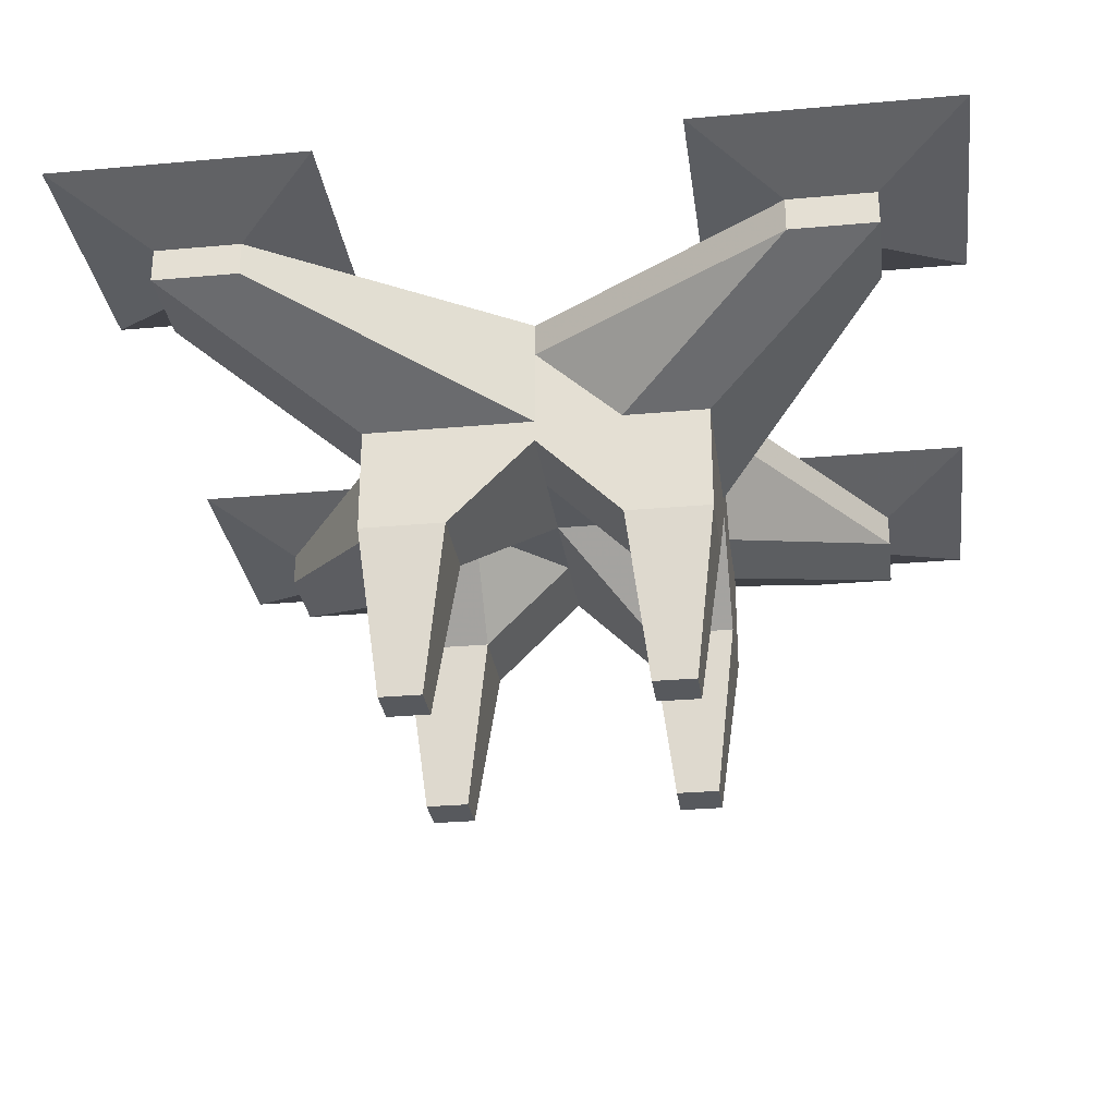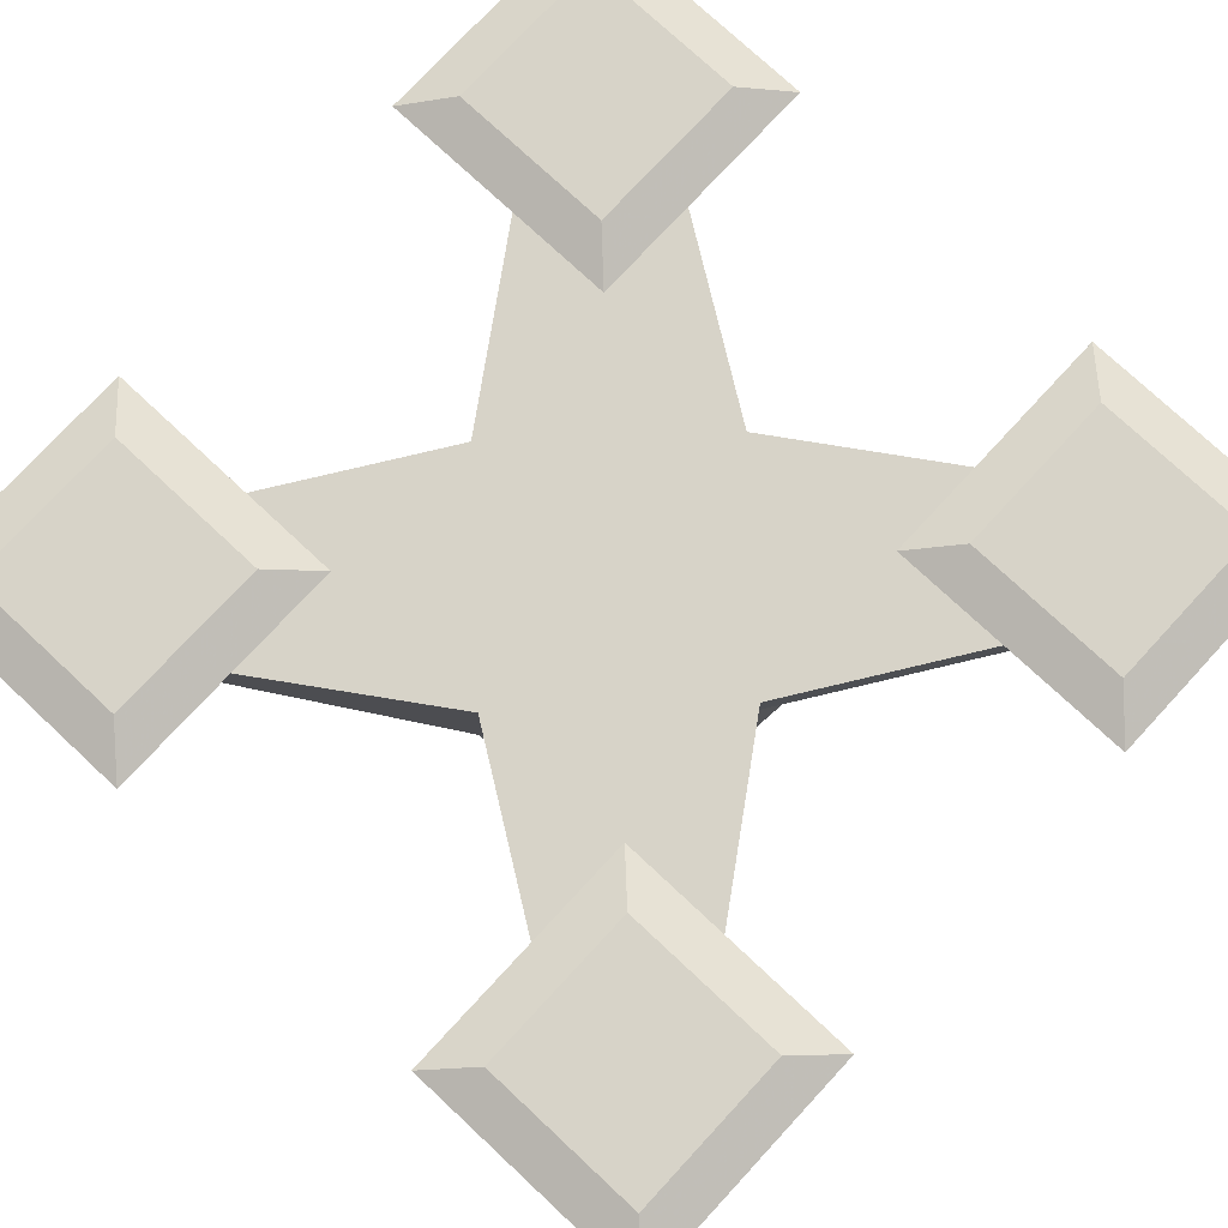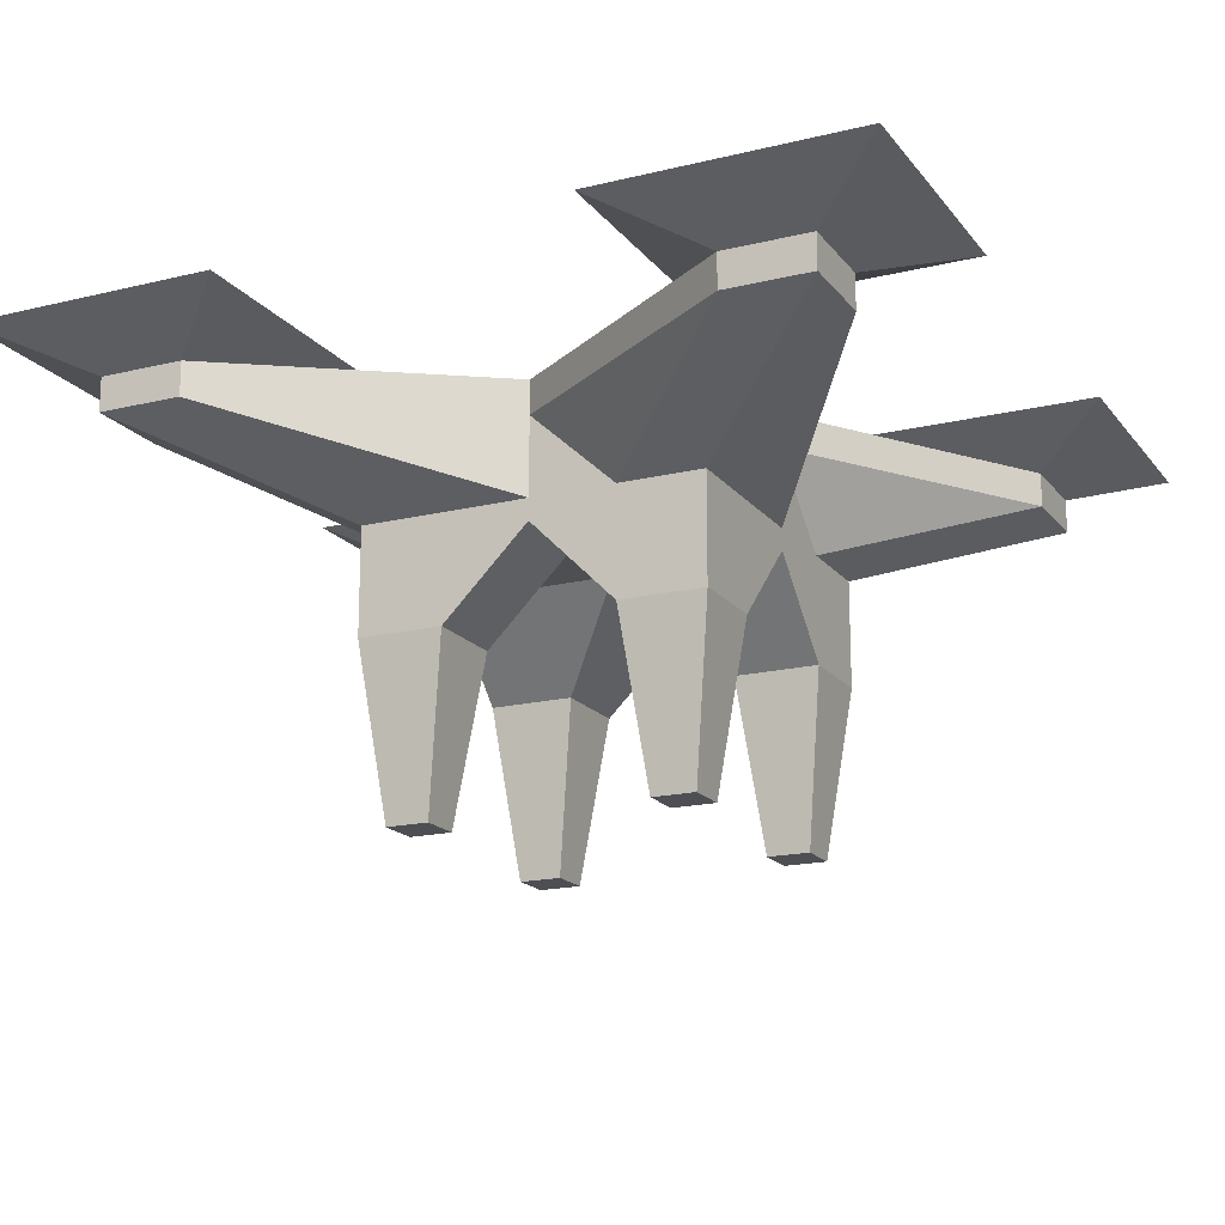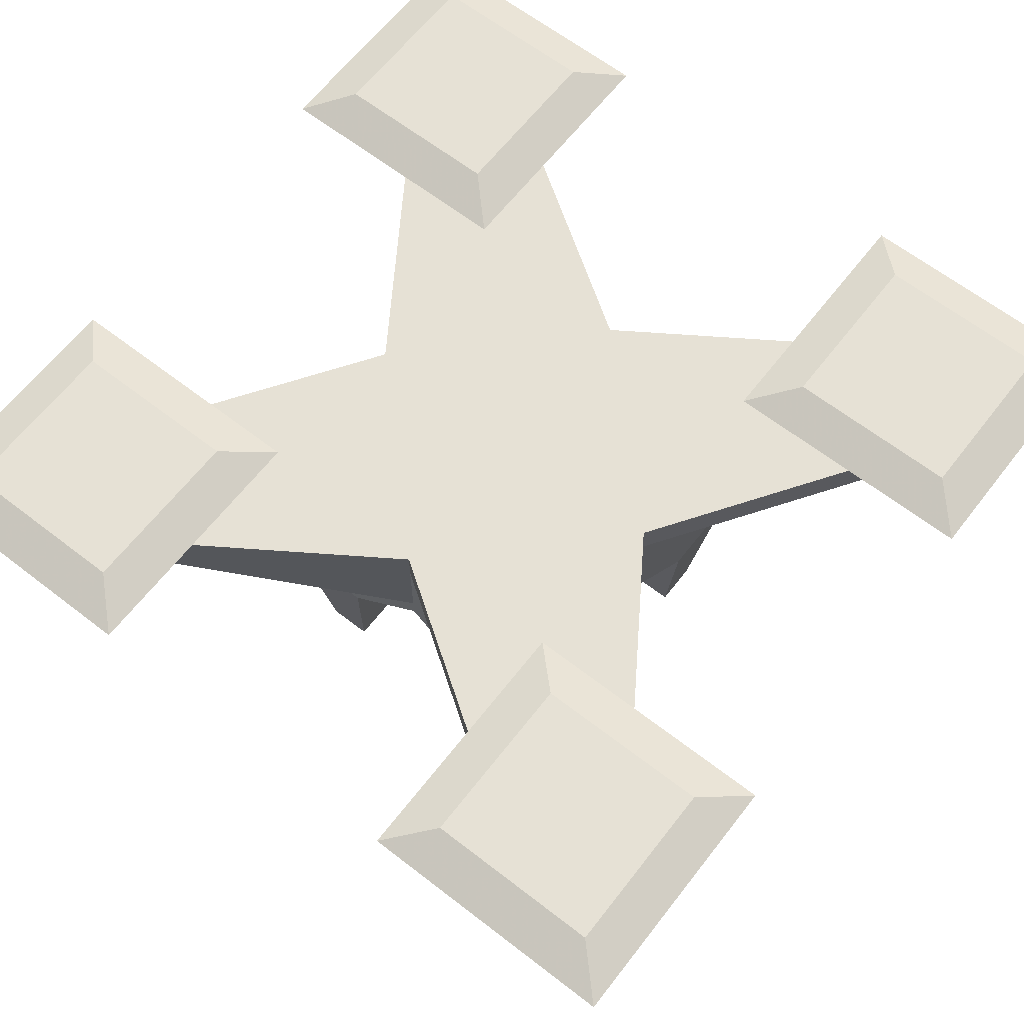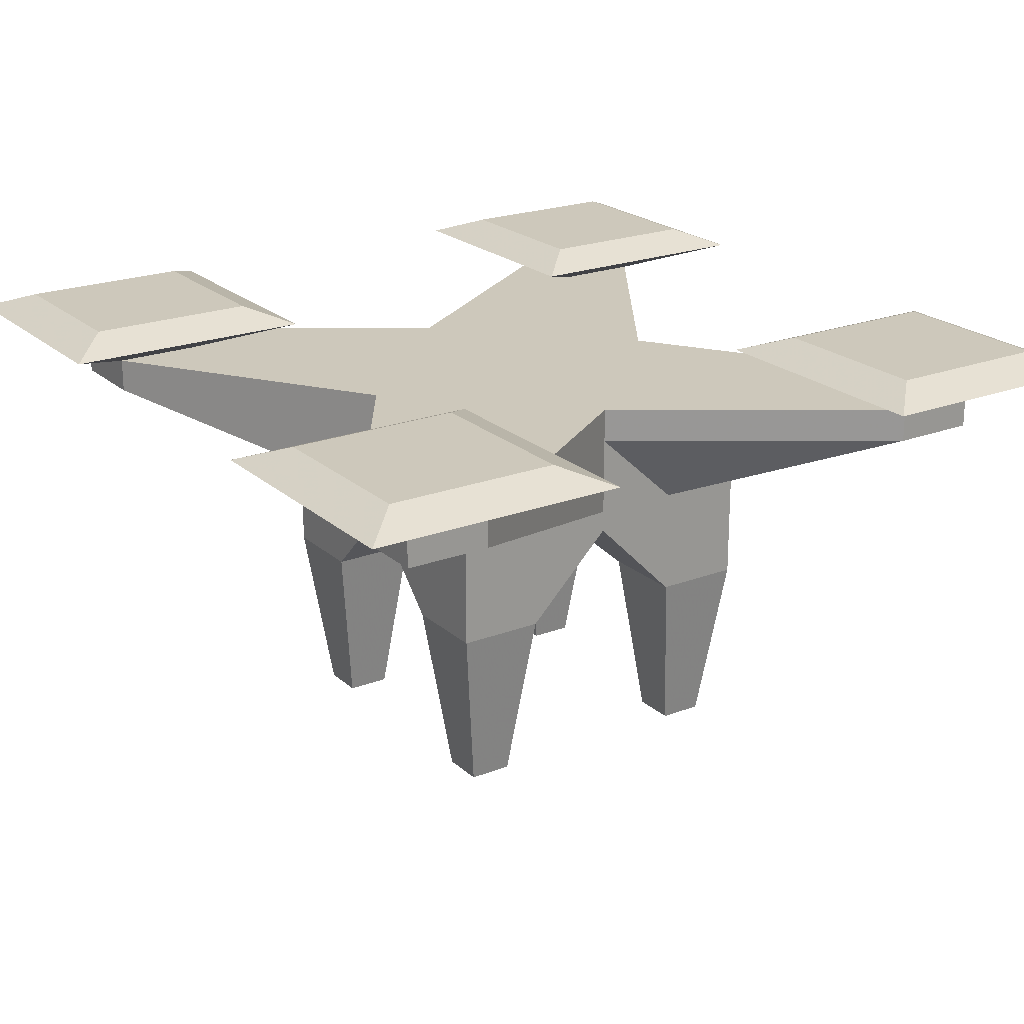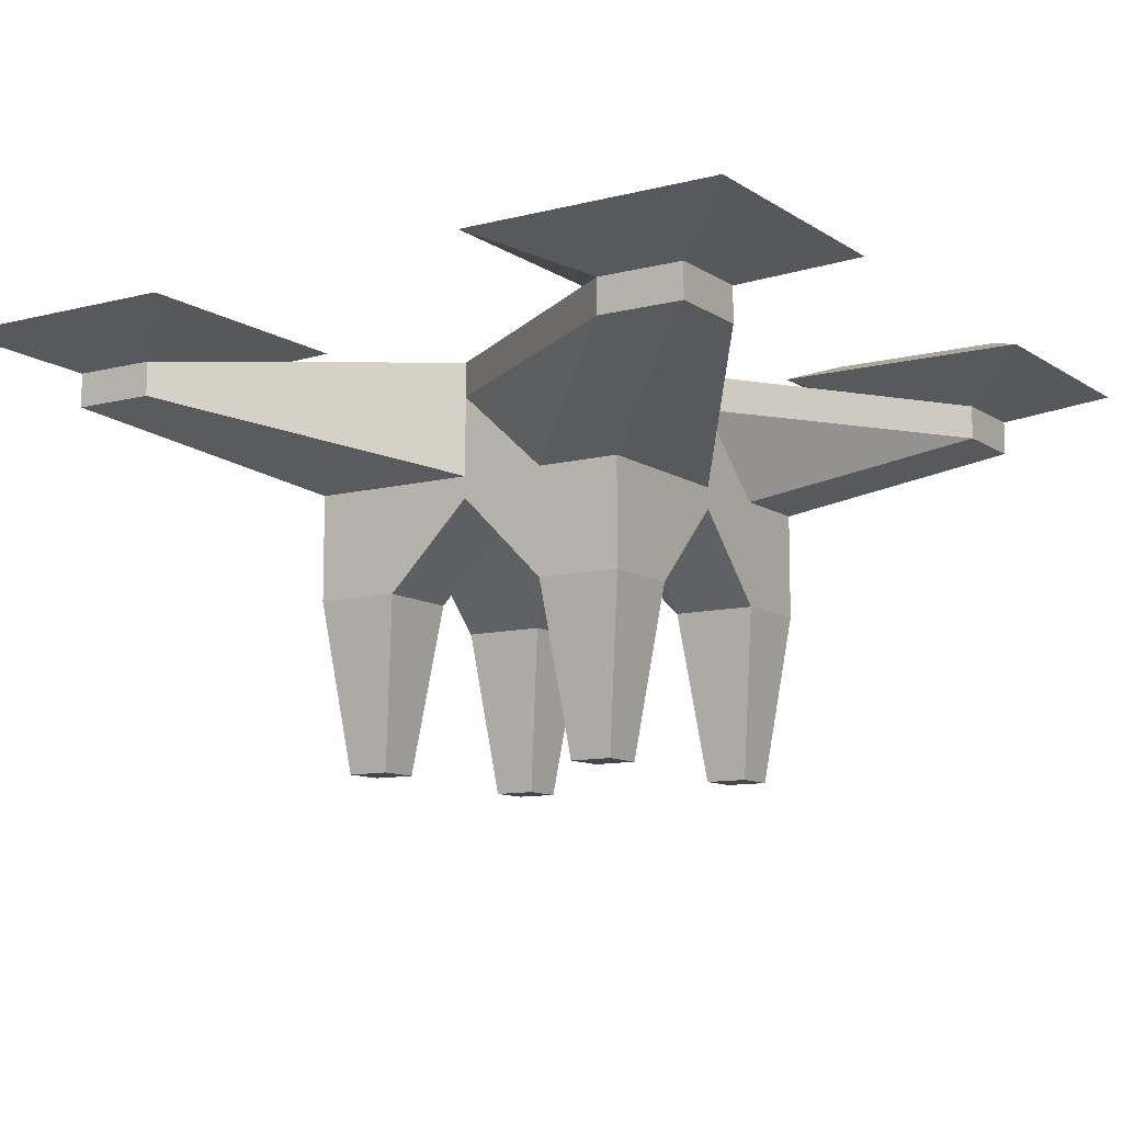
<metadata>
{"format":"obj","ext":"obj","renderer":"f3d","projection":"perspective","resolution":1024,"background":"white","views":[{"elev":-29.3,"azim":7.6,"up":"+Y"},{"elev":77.2,"azim":132.9,"up":"+Y"},{"elev":-17.7,"azim":-64.4,"up":"+Y"},{"elev":64.4,"azim":127.9,"up":"+Y"},{"elev":21.8,"azim":-123.9,"up":"+Y"},{"elev":-10.4,"azim":-57.2,"up":"+Y"}]}
</metadata>
<code>
v 1 -1.146 -1
v 1 -1.146 1
v -1 -1.146 1
v -1 -1.146 -1
v 2 0.1368 -2
v 2 0.1368 2
v -2 0.1368 2
v -2 0.1368 -2
v 1 -0.6463 0
v 0 -0.6463 -1
v 2 -0.0632 -2
v 0 -0.6463 1
v 2 -0.0632 2
v -1 -0.6463 -0
v -2 -0.0632 2
v -2 -0.0632 -2
v 1 0.1368 1e-06
v 0 0.1368 -1
v -1e-06 0.1368 1
v -1 0.1368 -0
v 0 -0.0632 -1
v -1 -0.0632 -0
v -0 -0.0632 1
v 1 -0.0632 0
v -0 0.1368 0
v 0 -0.6463 -0
v 1 -1.146 0.5
v -0.5 -1.146 -1
v 2 0.0368 -2
v -0.5 -1.146 1
v 2 0.0368 2
v -1 -1.146 -0.5
v -2 0.0368 2
v -2 0.0368 -2
v 2 0.1368 1.5
v -1.5 0.1368 -2
v -1.5 0.1368 2
v -2 0.1368 -1.5
v 1 -1.146 -0.5
v 0.5 -1.146 -1
v 1 -0.5213 -1
v 0.5 -1.146 1
v 1 -0.5213 1
v -1 -1.146 0.5
v -1 -0.5213 1
v -1 -0.5213 -1
v 2 0.1368 -1.5
v 1.5 0.1368 -2
v 1.5 0.1368 2
v -2 0.1368 1.5
v -1.5 -0.0632 -2
v 1.5 -0.0632 -2
v 0 0.0368 -1
v 0 -0.5213 -1
v -2 -0.0632 -1.5
v -2 -0.0632 1.5
v -1 -0.5213 -0
v -1 0.0368 -0
v -1.5 -0.0632 2
v 1.5 -0.0632 2
v -0 -0.5213 1
v -0 0.0368 1
v 2 -0.0632 1.5
v 2 -0.0632 -1.5
v 1 -0.5213 0
v 1 0.0368 0
v -0 0.1368 0.5
v 0 0.1368 -0.5
v 0.5 0.1368 0
v -0.5 0.1368 0
v -0.5 -0.6463 -0
v 0.5 -0.6463 -0
v 0 -0.6463 -0.5
v 0 -0.6463 0.5
v 0.5 -1.146 0.5
v 0.5 -1.146 -0.5
v -0.5 -1.146 -0.5
v -1.5 0.1368 -1.5
v 1.5 0.1368 -1.5
v 1.5 0.1368 1.5
v 2 0.0368 -1.5
v 1 -0.5213 -0.5
v 1 -0.5213 0.5
v 1.5 0.0368 2
v 0.5 -0.5213 1
v -0.5 -0.5213 1
v -2 0.0368 1.5
v -1 -0.5213 0.5
v -1 -0.5213 -0.5
v 0.5 -0.5213 -1
v 1.5 0.0368 -2
v -1.5 0.0368 -2
v -0.5 -0.5213 -1
v -2 0.0368 -1.5
v -1.5 0.0368 2
v 2 0.0368 1.5
v -1.5 0.1368 1.5
v -0.5 -1.146 0.5
v 2.25 0.2368 1.25
v 2.25 0.2368 2.25
v -1.25 0.2368 -2.25
v -2.25 0.2368 -2.25
v -1.25 0.2368 2.25
v -2.25 0.2368 2.25
v -2.25 0.2368 -1.25
v 2.25 0.2368 -2.25
v 2.25 0.2368 -1.25
v 1.25 0.2368 -2.25
v 1.25 0.2368 2.25
v -2.25 0.2368 1.25
v -1.25 0.2368 -1.25
v 1.25 0.2368 -1.25
v 1.25 0.2368 1.25
v -1.25 0.2368 1.25
v 0.875 -2.146 0.625
v 0.875 -2.146 0.875
v -0.625 -2.146 -0.875
v -0.875 -2.146 -0.875
v -0.625 -2.146 0.875
v -0.875 -2.146 0.875
v -0.875 -2.146 -0.625
v 0.875 -2.146 -0.875
v 0.875 -2.146 -0.625
v 0.625 -2.146 -0.875
v 0.625 -2.146 0.875
v -0.875 -2.146 0.625
v 0.625 -2.146 0.625
v 0.625 -2.146 -0.625
v -0.625 -2.146 -0.625
v -0.625 -2.146 0.625
v 2.5 0.3368 1
v 2.5 0.3368 2.5
v -1 0.3368 -2.5
v -2.5 0.3368 -2.5
v -1 0.3368 2.5
v -2.5 0.3368 2.5
v -2.5 0.3368 -1
v 2.5 0.3368 -2.5
v 2.5 0.3368 -1
v 1 0.3368 -2.5
v 1 0.3368 2.5
v -2.5 0.3368 1
v -1 0.3368 -1
v 1 0.3368 -1
v 1 0.3368 1
v -1 0.3368 1
v 2.25 0.4368 1.25
v 2.25 0.4368 2.25
v -1.25 0.4368 -2.25
v -2.25 0.4368 -2.25
v -1.25 0.4368 2.25
v -2.25 0.4368 2.25
v -2.25 0.4368 -1.25
v 2.25 0.4368 -2.25
v 2.25 0.4368 -1.25
v 1.25 0.4368 -2.25
v 1.25 0.4368 2.25
v -2.25 0.4368 1.25
v -1.25 0.4368 -1.25
v 1.25 0.4368 -1.25
v 1.25 0.4368 1.25
v -1.25 0.4368 1.25
f 3 44 126 120
f 80 49 109 113
f 96 35 6 31
f 95 37 7 33
f 94 38 8 34
f 93 28 4 46
f 92 51 16 34
f 91 52 21 53
f 90 40 10 54
f 89 55 16 46
f 88 56 22 57
f 87 50 20 58
f 86 59 15 45
f 85 60 23 61
f 84 49 19 62
f 83 63 13 43
f 82 64 24 65
f 81 47 17 66
f 80 67 19 49
f 79 68 25 69
f 78 38 20 70
f 77 71 14 32
f 76 72 26 73
f 75 42 12 74
f 72 75 74 26
f 9 27 75 72
f 32 4 118 121
f 40 76 73 10
f 39 76 128 123
f 39 9 72 76
f 2 42 125 116
f 10 73 77 28
f 73 26 71 77
f 68 78 70 25
f 18 36 78 68
f 50 7 104 110
f 47 79 69 17
f 8 38 105 102
f 48 18 68 79
f 49 6 100 109
f 17 69 80 35
f 69 25 67 80
f 64 81 66 24
f 11 29 81 64
f 29 5 47 81
f 39 82 65 9
f 1 41 82 39
f 41 11 64 82
f 27 83 43 2
f 9 65 83 27
f 65 24 63 83
f 60 84 62 23
f 13 31 84 60
f 31 6 49 84
f 42 85 61 12
f 2 43 85 42
f 43 13 60 85
f 30 86 45 3
f 12 61 86 30
f 61 23 59 86
f 56 87 58 22
f 15 33 87 56
f 33 7 50 87
f 44 88 57 14
f 3 45 88 44
f 45 15 56 88
f 32 89 46 4
f 14 57 89 32
f 57 22 55 89
f 52 90 54 21
f 11 41 90 52
f 41 1 40 90
f 48 91 53 18
f 5 29 91 48
f 29 11 52 91
f 36 92 34 8
f 18 53 92 36
f 53 21 51 92
f 51 93 46 16
f 21 54 93 51
f 54 10 28 93
f 55 94 34 16
f 22 58 94 55
f 58 20 38 94
f 59 95 33 15
f 23 62 95 59
f 62 19 37 95
f 63 96 31 13
f 24 66 96 63
f 66 17 35 96
f 67 97 37 19
f 25 70 97 67
f 70 20 50 97
f 71 98 44 14
f 26 74 98 71
f 74 12 30 98
f 101 102 134 133
f 111 101 133 143
f 114 110 142 146
f 100 99 131 132
f 78 36 101 111
f 37 97 114 103
f 35 80 113 99
f 38 78 111 105
f 6 35 99 100
f 47 5 106 107
f 36 8 102 101
f 97 50 110 114
f 48 79 112 108
f 5 48 108 106
f 7 37 103 104
f 79 47 107 112
f 130 119 120 126
f 115 116 125 127
f 122 123 128 124
f 117 129 121 118
f 76 40 124 128
f 98 30 119 130
f 27 2 116 115
f 77 32 121 129
f 1 39 123 122
f 75 27 115 127
f 4 28 117 118
f 40 1 122 124
f 28 77 129 117
f 42 75 127 125
f 44 98 130 126
f 30 3 120 119
f 139 138 154 155
f 144 139 155 160
f 134 137 153 150
f 140 144 160 156
f 105 111 143 137
f 104 103 135 136
f 108 112 144 140
f 102 105 137 134
f 112 107 139 144
f 107 106 138 139
f 113 109 141 145
f 106 108 140 138
f 99 113 145 131
f 109 100 132 141
f 103 114 146 135
f 110 104 136 142
f 162 158 152 151
f 149 150 153 159
f 154 156 160 155
f 147 161 157 148
f 145 141 157 161
f 138 140 156 154
f 131 145 161 147
f 141 132 148 157
f 135 146 162 151
f 142 136 152 158
f 132 131 147 148
f 146 142 158 162
f 143 133 149 159
f 133 134 150 149
f 137 143 159 153
f 136 135 151 152

</code>
